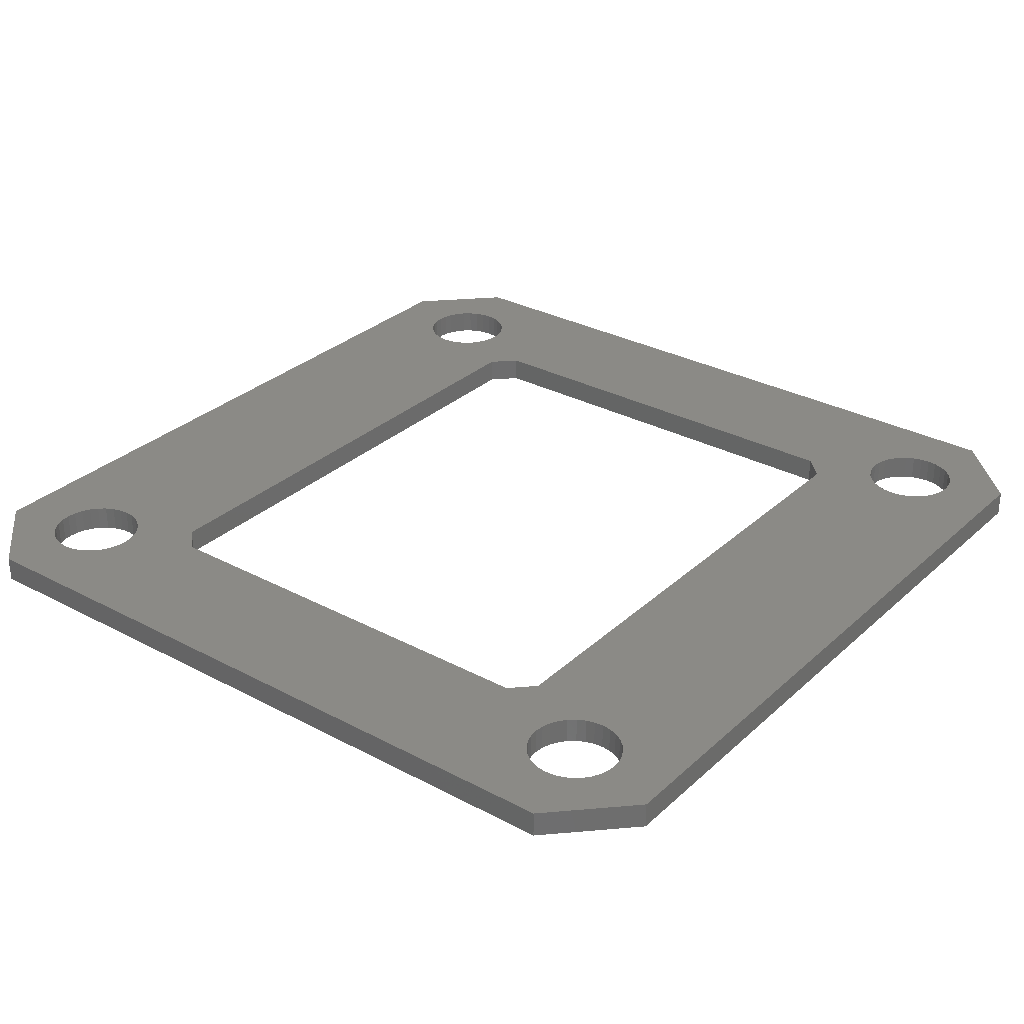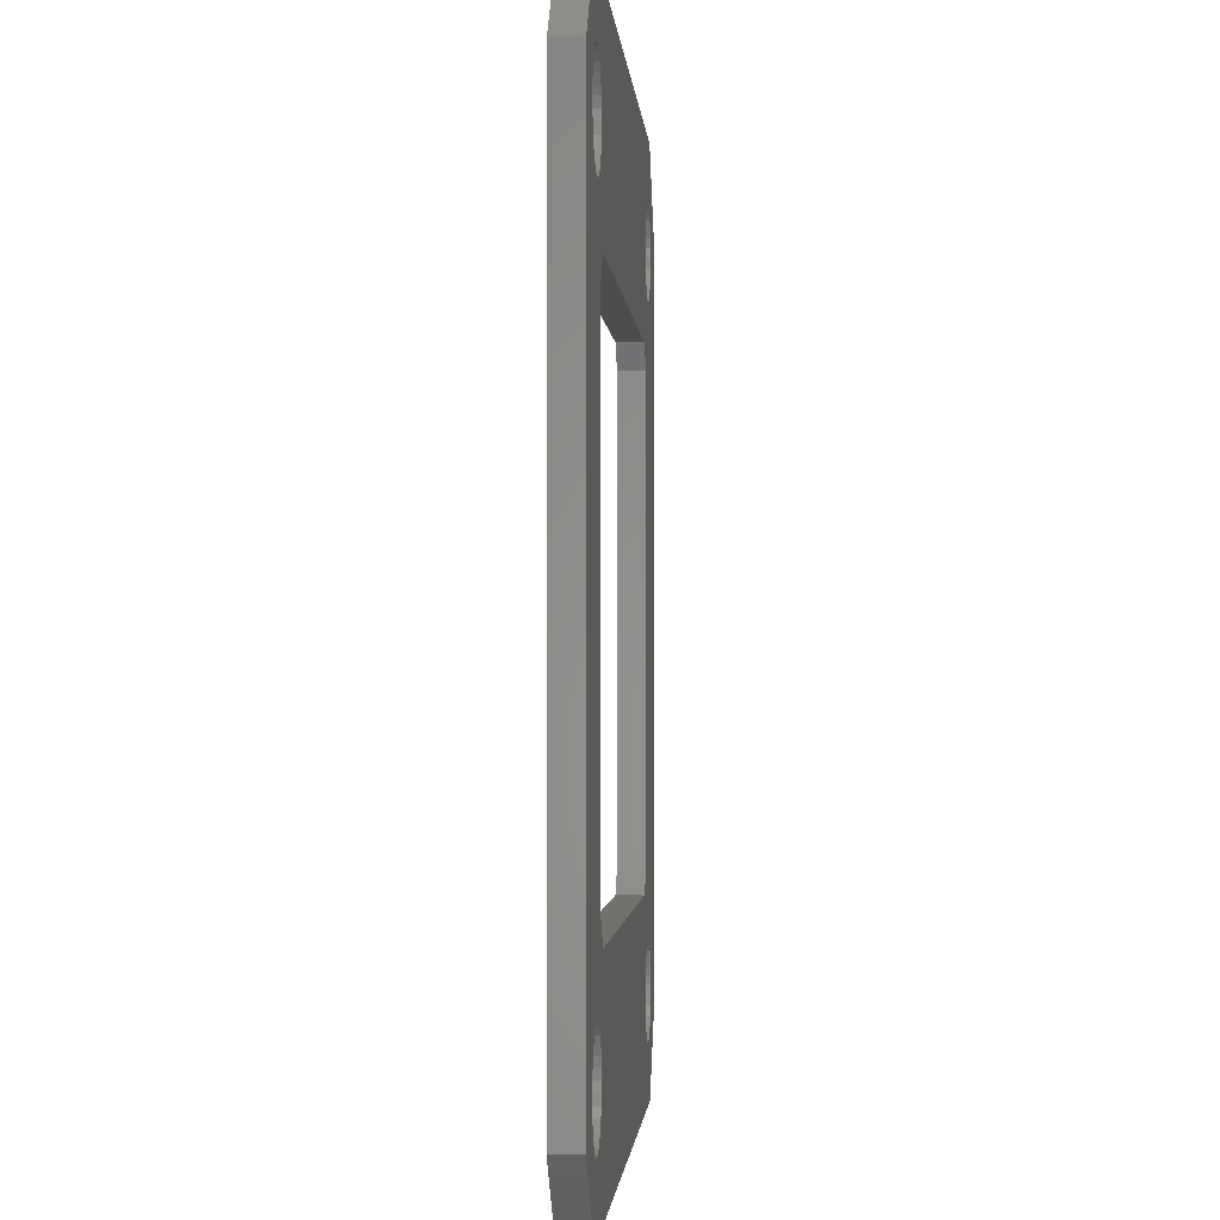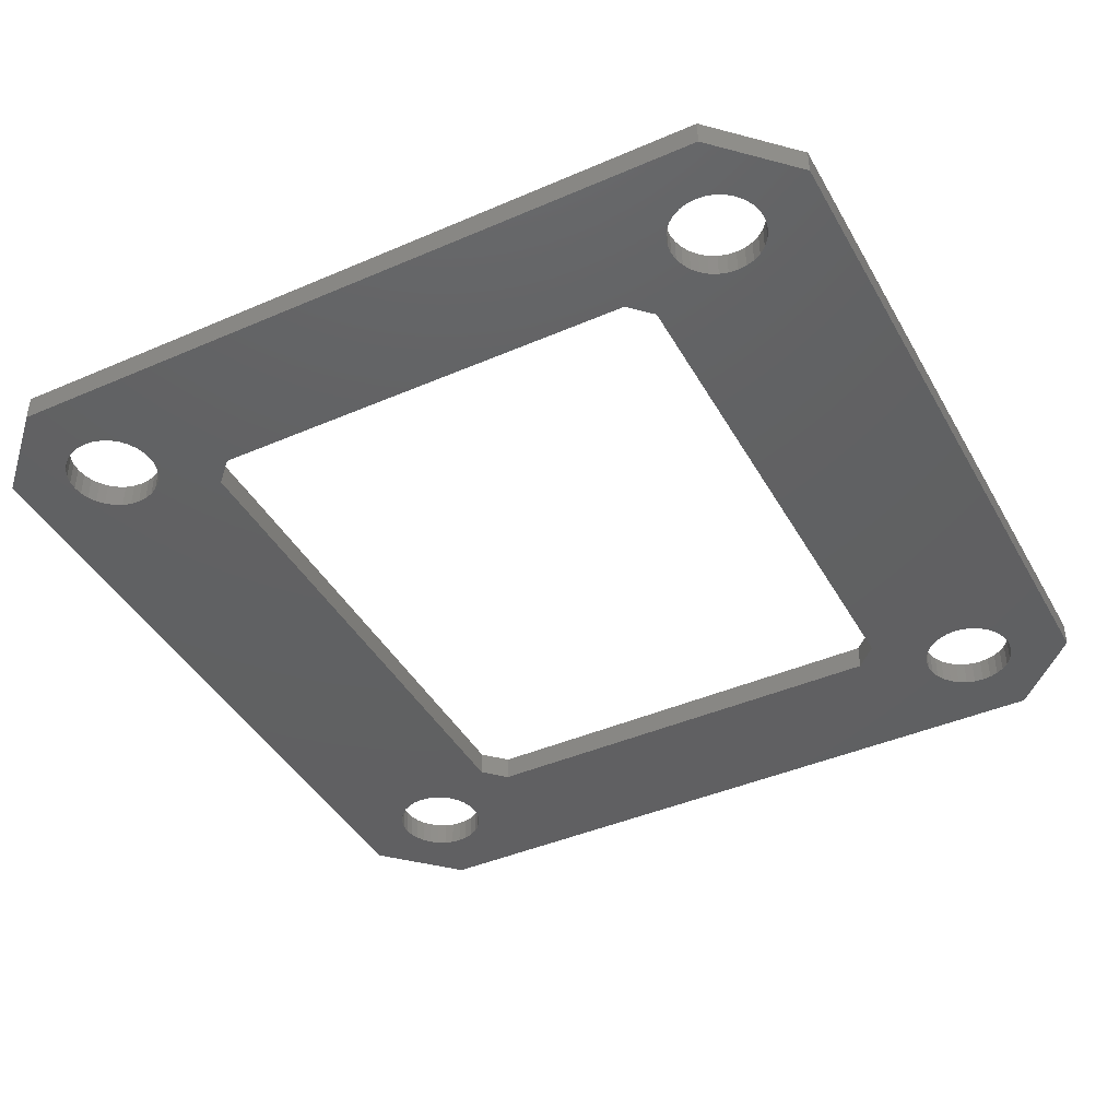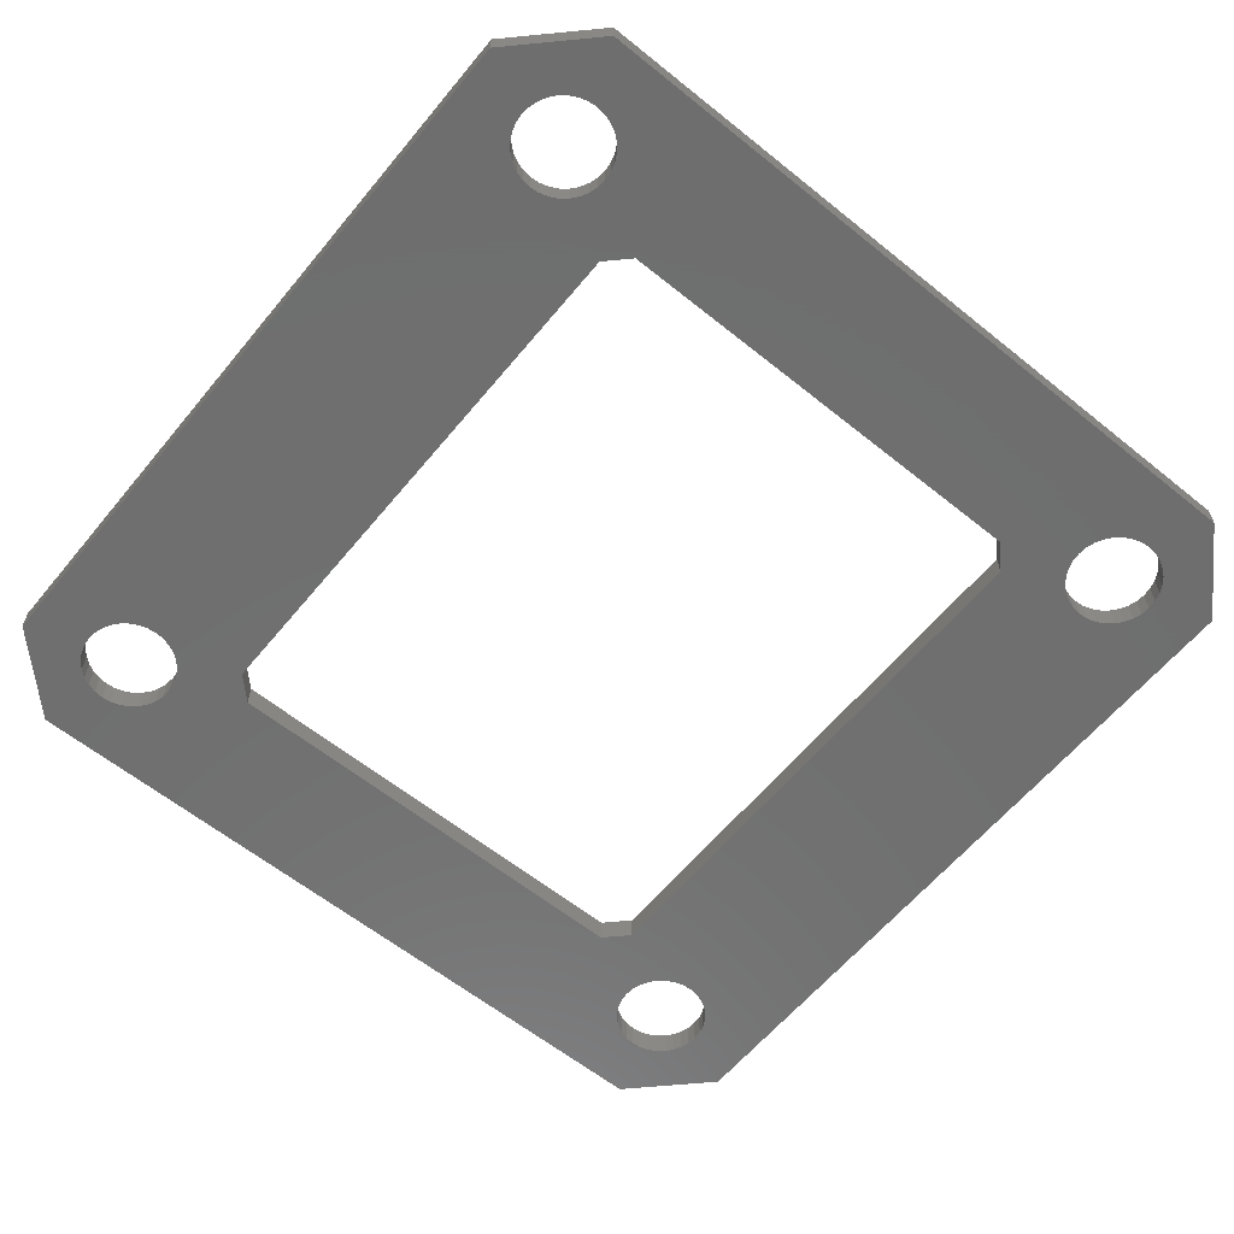
<metadata>
{"format":"stl","ext":"stl","renderer":"f3d","projection":"perspective","resolution":1024,"background":"white","views":[{"elev":30.4,"azim":-52.3,"up":"+Z"},{"elev":-1.5,"azim":93.7,"up":"+Y"},{"elev":-42.4,"azim":117.4,"up":"+Z"},{"elev":-61.0,"azim":-129.4,"up":"+Z"}]}
</metadata>
<code>
# stl→obj: 296 verts, 608 faces
v -17 -8.15 0
v -17 14.11 1
v -17 14.11 0
v -17 -8.15 1
v 17 -14.11 1
v 17 8.15 0
v 17 8.15 1
v 17 -14.11 0
v 14.11 17 0
v -8.15 17 1
v 14.11 17 1
v -8.15 17 0
v -11.23 12.65 0
v -11.2 13 0
v -10.62 9.5 0
v -11.34 12.31 0
v -12.31 11.34 0
v -11.5 8.621 0
v -11.5 12 0
v -12.31 -11.34 0
v -10.62 -9.5 0
v -12 -11.5 0
v -11.5 -8.621 0
v -11.73 11.73 0
v -12.65 -11.23 0
v -12 11.5 0
v -13 -11.2 0
v -14 11.5 0
v -13.35 -11.23 0
v -12.65 11.23 0
v -13 11.2 0
v -13.69 -11.34 0
v -13.35 11.23 0
v -14 -11.5 0
v -13.69 11.34 0
v -14.27 -11.73 0
v -14.5 -12 0
v -14.27 11.73 0
v -14.66 -12.31 0
v -17 -14.11 0
v -14.77 -12.65 0
v -14.5 12 0
v -14.8 -13 0
v -14.66 12.31 0
v -11.23 -12.65 0
v -11.2 -13 0
v -11.34 -12.31 0
v -11.5 -12 0
v -11.73 -11.73 0
v 14.5 -12 0
v 14.66 -12.31 0
v 14.77 12.65 0
v 14.8 13 0
v 14.27 -11.73 0
v 14.66 12.31 0
v 14.5 12 0
v 14 -11.5 0
v 14.27 11.73 0
v 11.5 -8.621 0
v 11.5 8.621 0
v 13.69 -11.34 0
v 13.35 11.23 0
v 13.35 -11.23 0
v 14 11.5 0
v 13 -11.2 0
v 13.69 11.34 0
v 12.65 -11.23 0
v 12.31 -11.34 0
v 13 11.2 0
v 10.62 -9.5 0
v 12 -11.5 0
v 12.65 11.23 0
v 11.73 -11.73 0
v 12.31 11.34 0
v 11.5 -12 0
v 10.62 9.5 0
v 12 11.5 0
v 11.34 -12.31 0
v 11.23 -12.65 0
v 8.15 -17 0
v 11.2 -13 0
v 14.77 -12.65 0
v 14.8 -13 0
v 14.77 -13.35 0
v 14.66 -13.69 0
v 14.5 -14 0
v 14.27 -14.27 0
v 14.11 -17 0
v 14 -14.5 0
v 13.69 -14.66 0
v 13.35 -14.77 0
v 13 -14.8 0
v 12.65 -14.77 0
v 12.31 -14.66 0
v 12 -14.5 0
v 11.23 -13.35 0
v 11.73 -14.27 0
v 11.5 -14 0
v 11.34 -13.69 0
v -11.23 -13.35 0
v -11.34 -13.69 0
v -11.5 -14 0
v -11.73 -14.27 0
v -14.11 -17 0
v -12 -14.5 0
v -12.31 -14.66 0
v -12.65 -14.77 0
v -13 -14.8 0
v -13.35 -14.77 0
v -13.69 -14.66 0
v -14 -14.5 0
v -14.27 -14.27 0
v -14.5 -14 0
v -14.66 -13.69 0
v -14.77 -13.35 0
v 17 14.11 0
v 14.77 13.35 0
v 14.66 13.69 0
v 14.5 14 0
v 14.27 14.27 0
v 14 14.5 0
v 13.69 14.66 0
v 13.35 14.77 0
v 13 14.8 0
v 12.65 14.77 0
v 12.31 14.66 0
v 12 14.5 0
v 11.73 14.27 0
v 11.2 13 0
v 11.5 14 0
v 11.34 13.69 0
v 11.23 13.35 0
v -11.23 13.35 0
v -11.34 13.69 0
v -11.5 14 0
v -11.73 14.27 0
v -12 14.5 0
v -12.31 14.66 0
v -14.11 17 0
v -12.65 14.77 0
v -13 14.8 0
v -13.35 14.77 0
v -13.69 14.66 0
v -14 14.5 0
v -14.27 14.27 0
v -14.5 14 0
v -14.66 13.69 0
v -14.77 13.35 0
v -14.77 12.65 0
v -14.8 13 0
v 11.73 11.73 0
v 11.5 12 0
v 11.34 12.31 0
v 11.23 12.65 0
v 8.15 -17 1
v -14.11 -17 1
v -11.5 -8.621 1
v -11.5 8.621 1
v 11.5 8.621 1
v 11.5 -8.621 1
v 10.62 9.5 1
v -10.62 9.5 1
v -10.62 -9.5 1
v 10.62 -9.5 1
v -14.11 17 1
v -17 -14.11 1
v 14.11 -17 1
v 17 14.11 1
v -12 -11.5 1
v -12.31 -11.34 1
v -14.8 -13 1
v -14.77 -12.65 1
v -11.2 -13 1
v -11.23 -13.35 1
v -13.35 -14.77 1
v -13 -14.8 1
v -13.69 -11.34 1
v -14 -11.5 1
v -14.66 -12.31 1
v -11.5 -12 1
v -11.34 -12.31 1
v -11.73 -11.73 1
v -12.65 -11.23 1
v -13 -11.2 1
v -13.35 -11.23 1
v -14.77 -13.35 1
v -14.5 -12 1
v -14.27 -11.73 1
v -11.23 -12.65 1
v -12.65 -14.77 1
v -12.31 -14.66 1
v -12 -14.5 1
v -11.73 -14.27 1
v -11.34 -13.69 1
v -11.5 -14 1
v -14 -14.5 1
v -13.69 -14.66 1
v -14.27 -14.27 1
v -14.5 -14 1
v -14.66 -13.69 1
v 14 -11.5 1
v 13.69 -11.34 1
v 11.2 -13 1
v 11.23 -12.65 1
v 14.8 -13 1
v 14.77 -13.35 1
v 12.65 -14.77 1
v 13 -14.8 1
v 12.31 -11.34 1
v 12 -11.5 1
v 11.34 -12.31 1
v 11.73 -14.27 1
v 11.5 -14 1
v 14.5 -12 1
v 14.66 -12.31 1
v 14.27 -11.73 1
v 13.35 -11.23 1
v 13 -11.2 1
v 12.65 -11.23 1
v 11.23 -13.35 1
v 11.5 -12 1
v 11.73 -11.73 1
v 14.77 -12.65 1
v 13.35 -14.77 1
v 13.69 -14.66 1
v 14 -14.5 1
v 14.27 -14.27 1
v 14.66 -13.69 1
v 14.5 -14 1
v 12 -14.5 1
v 12.31 -14.66 1
v 11.34 -13.69 1
v 14 14.5 1
v 13.69 14.66 1
v 11.2 13 1
v 11.23 13.35 1
v 14.8 13 1
v 14.77 12.65 1
v 12.65 11.23 1
v 13 11.2 1
v 12.31 14.66 1
v 12 14.5 1
v 11.34 13.69 1
v 14.5 14 1
v 14.66 13.69 1
v 14.27 14.27 1
v 13.35 14.77 1
v 13 14.8 1
v 12.65 14.77 1
v 11.23 12.65 1
v 11.5 14 1
v 11.73 14.27 1
v 14.77 13.35 1
v 13.35 11.23 1
v 13.69 11.34 1
v 14 11.5 1
v 14.27 11.73 1
v 14.66 12.31 1
v 14.5 12 1
v 12 11.5 1
v 12.31 11.34 1
v 11.73 11.73 1
v 11.5 12 1
v 11.34 12.31 1
v -12 14.5 1
v -12.31 14.66 1
v -11.2 13 1
v -11.23 12.65 1
v -13.35 11.23 1
v -13 11.2 1
v -13.69 14.66 1
v -14 14.5 1
v -14.77 13.35 1
v -14.66 13.69 1
v -14.27 11.73 1
v -14.5 12 1
v -11.5 14 1
v -11.34 13.69 1
v -11.73 14.27 1
v -12.65 14.77 1
v -13 14.8 1
v -13.35 14.77 1
v -14.77 12.65 1
v -14.8 13 1
v -14.5 14 1
v -14.27 14.27 1
v -11.23 13.35 1
v -12.65 11.23 1
v -12.31 11.34 1
v -12 11.5 1
v -11.73 11.73 1
v -11.34 12.31 1
v -11.5 12 1
v -14 11.5 1
v -13.69 11.34 1
v -14.66 12.31 1
f 1 2 3
f 2 1 4
f 5 6 7
f 6 5 8
f 9 10 11
f 10 9 12
f 12 13 14
f 15 16 13
f 17 15 18
f 15 19 16
f 20 21 22
f 21 20 23
f 15 24 19
f 25 23 20
f 15 26 24
f 23 1 18
f 15 17 26
f 27 23 25
f 28 18 1
f 29 23 27
f 18 30 17
f 23 29 1
f 18 31 30
f 1 29 32
f 18 33 31
f 1 32 34
f 18 35 33
f 1 34 36
f 18 28 35
f 1 36 37
f 28 1 38
f 1 37 39
f 3 38 1
f 40 39 41
f 38 3 42
f 40 41 43
f 42 3 44
f 45 21 46
f 47 21 45
f 48 21 47
f 22 21 49
f 49 21 48
f 50 8 51
f 6 52 53
f 54 8 50
f 6 55 52
f 8 54 6
f 6 56 55
f 57 6 54
f 6 58 56
f 6 57 59
f 60 6 59
f 59 57 61
f 62 6 60
f 59 61 63
f 6 64 58
f 59 63 65
f 6 66 64
f 59 65 67
f 6 62 66
f 59 67 68
f 62 60 69
f 70 68 71
f 69 60 72
f 70 71 73
f 72 60 74
f 70 73 75
f 76 74 60
f 74 76 77
f 70 75 78
f 70 78 79
f 80 79 81
f 68 70 59
f 82 8 83
f 51 8 82
f 8 84 83
f 8 85 84
f 8 86 85
f 8 87 86
f 88 87 8
f 88 89 87
f 88 90 89
f 88 91 90
f 88 92 91
f 88 93 92
f 88 94 93
f 80 94 88
f 94 80 95
f 80 81 96
f 95 80 97
f 80 98 97
f 80 99 98
f 80 96 99
f 79 80 70
f 80 21 70
f 80 46 21
f 80 100 46
f 80 101 100
f 80 102 101
f 80 103 102
f 104 103 80
f 103 104 105
f 105 104 106
f 106 104 107
f 107 104 108
f 108 104 109
f 104 110 109
f 104 111 110
f 104 112 111
f 40 112 104
f 112 40 113
f 113 40 114
f 39 40 1
f 115 40 43
f 114 40 115
f 6 53 116
f 117 116 53
f 118 116 117
f 119 116 118
f 120 116 119
f 120 9 116
f 121 9 120
f 122 9 121
f 123 9 122
f 124 9 123
f 125 9 124
f 126 9 125
f 127 9 126
f 128 9 127
f 12 129 76
f 128 12 9
f 130 12 128
f 131 12 130
f 132 12 131
f 129 12 132
f 15 12 76
f 13 12 15
f 133 12 14
f 134 12 133
f 135 12 134
f 136 12 135
f 137 12 136
f 138 12 137
f 139 138 140
f 139 140 141
f 139 141 142
f 139 142 143
f 138 139 12
f 144 139 143
f 145 139 144
f 3 145 146
f 3 146 147
f 3 147 148
f 44 3 149
f 149 3 150
f 145 3 139
f 150 3 148
f 77 76 151
f 151 76 152
f 152 76 153
f 153 76 154
f 154 76 129
f 104 155 156
f 155 104 80
f 157 18 158
f 18 157 23
f 59 159 60
f 159 59 160
f 15 161 162
f 161 15 76
f 70 163 164
f 163 70 21
f 12 165 10
f 165 12 139
f 158 15 162
f 15 158 18
f 40 4 1
f 4 40 166
f 163 23 157
f 23 163 21
f 80 167 155
f 167 80 88
f 70 160 59
f 160 70 164
f 7 116 168
f 116 7 6
f 60 161 76
f 161 60 159
f 104 166 40
f 166 104 156
f 167 8 5
f 8 167 88
f 168 9 11
f 9 168 116
f 3 165 139
f 165 3 2
f 20 169 170
f 169 20 22
f 171 41 172
f 41 171 43
f 100 173 46
f 173 100 174
f 108 175 176
f 175 108 109
f 34 177 178
f 177 34 32
f 172 39 179
f 39 172 41
f 47 180 48
f 180 47 181
f 48 182 49
f 182 48 180
f 22 182 169
f 182 22 49
f 25 170 183
f 170 25 20
f 29 184 185
f 184 29 27
f 186 43 171
f 43 186 115
f 179 37 187
f 37 179 39
f 36 178 188
f 178 36 34
f 32 185 177
f 185 32 29
f 187 36 188
f 36 187 37
f 46 189 45
f 189 46 173
f 106 190 191
f 190 106 107
f 105 191 192
f 191 105 106
f 103 192 193
f 192 103 105
f 102 194 101
f 194 102 195
f 107 176 190
f 176 107 108
f 110 196 197
f 196 110 111
f 198 113 199
f 113 198 112
f 200 115 186
f 115 200 114
f 111 198 196
f 198 111 112
f 45 181 47
f 181 45 189
f 27 183 184
f 183 27 25
f 103 195 102
f 195 103 193
f 101 174 100
f 174 101 194
f 109 197 175
f 197 109 110
f 199 114 200
f 114 199 113
f 61 201 202
f 201 61 57
f 203 79 204
f 79 203 81
f 84 205 83
f 205 84 206
f 92 207 208
f 207 92 93
f 71 209 210
f 209 71 68
f 204 78 211
f 78 204 79
f 212 98 213
f 98 212 97
f 51 214 50
f 214 51 215
f 50 216 54
f 216 50 214
f 57 216 201
f 216 57 54
f 63 202 217
f 202 63 61
f 67 218 219
f 218 67 65
f 220 81 203
f 81 220 96
f 211 75 221
f 75 211 78
f 73 210 222
f 210 73 71
f 68 219 209
f 219 68 67
f 221 73 222
f 73 221 75
f 83 223 82
f 223 83 205
f 90 224 225
f 224 90 91
f 89 225 226
f 225 89 90
f 87 226 227
f 226 87 89
f 86 228 85
f 228 86 229
f 94 230 231
f 230 94 95
f 93 231 207
f 231 93 94
f 232 96 220
f 96 232 99
f 82 215 51
f 215 82 223
f 65 217 218
f 217 65 63
f 87 229 86
f 229 87 227
f 85 206 84
f 206 85 228
f 91 208 224
f 208 91 92
f 213 99 232
f 99 213 98
f 95 212 230
f 212 95 97
f 122 233 234
f 233 122 121
f 235 132 236
f 132 235 129
f 52 237 53
f 237 52 238
f 69 239 240
f 239 69 72
f 127 241 242
f 241 127 126
f 236 131 243
f 131 236 132
f 118 244 119
f 244 118 245
f 119 246 120
f 246 119 244
f 121 246 233
f 246 121 120
f 123 234 247
f 234 123 122
f 125 248 249
f 248 125 124
f 250 129 235
f 129 250 154
f 243 130 251
f 130 243 131
f 128 242 252
f 242 128 127
f 126 249 241
f 249 126 125
f 251 128 252
f 128 251 130
f 53 253 117
f 253 53 237
f 66 254 255
f 254 66 62
f 64 255 256
f 255 64 66
f 58 256 257
f 256 58 64
f 56 258 55
f 258 56 259
f 62 240 254
f 240 62 69
f 74 260 261
f 260 74 77
f 262 152 263
f 152 262 151
f 264 154 250
f 154 264 153
f 77 262 260
f 262 77 151
f 117 245 118
f 245 117 253
f 124 247 248
f 247 124 123
f 58 259 56
f 259 58 257
f 55 238 52
f 238 55 258
f 72 261 239
f 261 72 74
f 263 153 264
f 153 263 152
f 138 265 266
f 265 138 137
f 13 267 14
f 267 13 268
f 31 269 270
f 269 31 33
f 144 271 272
f 271 144 143
f 273 147 274
f 147 273 148
f 275 42 276
f 42 275 38
f 134 277 135
f 277 134 278
f 135 279 136
f 279 135 277
f 137 279 265
f 279 137 136
f 140 266 280
f 266 140 138
f 142 281 282
f 281 142 141
f 283 150 284
f 150 283 149
f 274 146 285
f 146 274 147
f 145 272 286
f 272 145 144
f 143 282 271
f 282 143 142
f 285 145 286
f 145 285 146
f 14 287 133
f 287 14 267
f 17 288 289
f 288 17 30
f 26 289 290
f 289 26 17
f 24 290 291
f 290 24 26
f 19 292 16
f 292 19 293
f 35 294 295
f 294 35 28
f 33 295 269
f 295 33 35
f 296 149 283
f 149 296 44
f 133 278 134
f 278 133 287
f 141 280 281
f 280 141 140
f 284 148 273
f 148 284 150
f 24 293 19
f 293 24 291
f 16 268 13
f 268 16 292
f 30 270 288
f 270 30 31
f 276 44 296
f 44 276 42
f 28 275 294
f 275 28 38
f 163 189 173
f 163 181 189
f 170 163 157
f 163 180 181
f 289 162 290
f 162 289 158
f 163 182 180
f 288 158 289
f 163 169 182
f 270 158 288
f 163 170 169
f 269 158 270
f 185 157 4
f 157 183 170
f 158 4 157
f 295 158 269
f 157 184 183
f 294 158 295
f 157 185 184
f 158 294 4
f 185 4 177
f 4 294 275
f 177 4 178
f 2 275 276
f 178 4 188
f 2 276 296
f 188 4 187
f 2 296 283
f 187 4 179
f 2 283 284
f 166 179 4
f 10 268 162
f 292 162 268
f 293 162 292
f 290 162 291
f 291 162 293
f 168 258 7
f 7 223 205
f 259 7 258
f 7 215 223
f 257 7 259
f 7 214 215
f 256 7 257
f 7 216 214
f 255 7 256
f 160 7 159
f 254 7 255
f 201 7 160
f 7 254 159
f 7 201 216
f 159 254 240
f 201 160 202
f 159 240 239
f 202 160 217
f 159 239 261
f 217 160 218
f 161 261 260
f 218 160 219
f 161 260 262
f 219 160 209
f 161 262 263
f 164 209 160
f 209 164 210
f 161 263 264
f 161 264 250
f 161 250 235
f 261 161 159
f 238 168 237
f 258 168 238
f 168 253 237
f 168 245 253
f 168 244 245
f 168 246 244
f 11 246 168
f 11 233 246
f 11 234 233
f 11 247 234
f 11 248 247
f 11 249 248
f 11 241 249
f 11 242 241
f 11 252 242
f 10 235 236
f 10 252 11
f 10 251 252
f 10 243 251
f 10 236 243
f 235 10 161
f 10 162 161
f 268 10 267
f 10 287 267
f 10 278 287
f 10 277 278
f 10 279 277
f 10 265 279
f 10 266 265
f 165 266 10
f 266 165 280
f 280 165 281
f 281 165 282
f 282 165 271
f 165 272 271
f 165 286 272
f 2 286 165
f 286 2 285
f 285 2 274
f 275 2 4
f 273 2 284
f 274 2 273
f 7 205 5
f 206 5 205
f 228 5 206
f 229 5 228
f 227 5 229
f 227 167 5
f 226 167 227
f 225 167 226
f 224 167 225
f 208 167 224
f 207 167 208
f 231 167 207
f 155 231 230
f 155 230 212
f 204 155 203
f 231 155 167
f 213 155 212
f 232 155 213
f 220 155 232
f 203 155 220
f 163 155 164
f 173 155 163
f 174 155 173
f 194 155 174
f 195 155 194
f 193 155 195
f 156 193 192
f 156 192 191
f 156 191 190
f 156 190 176
f 156 176 175
f 193 156 155
f 197 156 175
f 196 156 197
f 198 156 196
f 166 198 199
f 166 199 200
f 166 200 186
f 179 166 172
f 172 166 171
f 171 166 186
f 198 166 156
f 210 164 222
f 222 164 221
f 221 164 211
f 211 164 204
f 155 204 164

</code>
